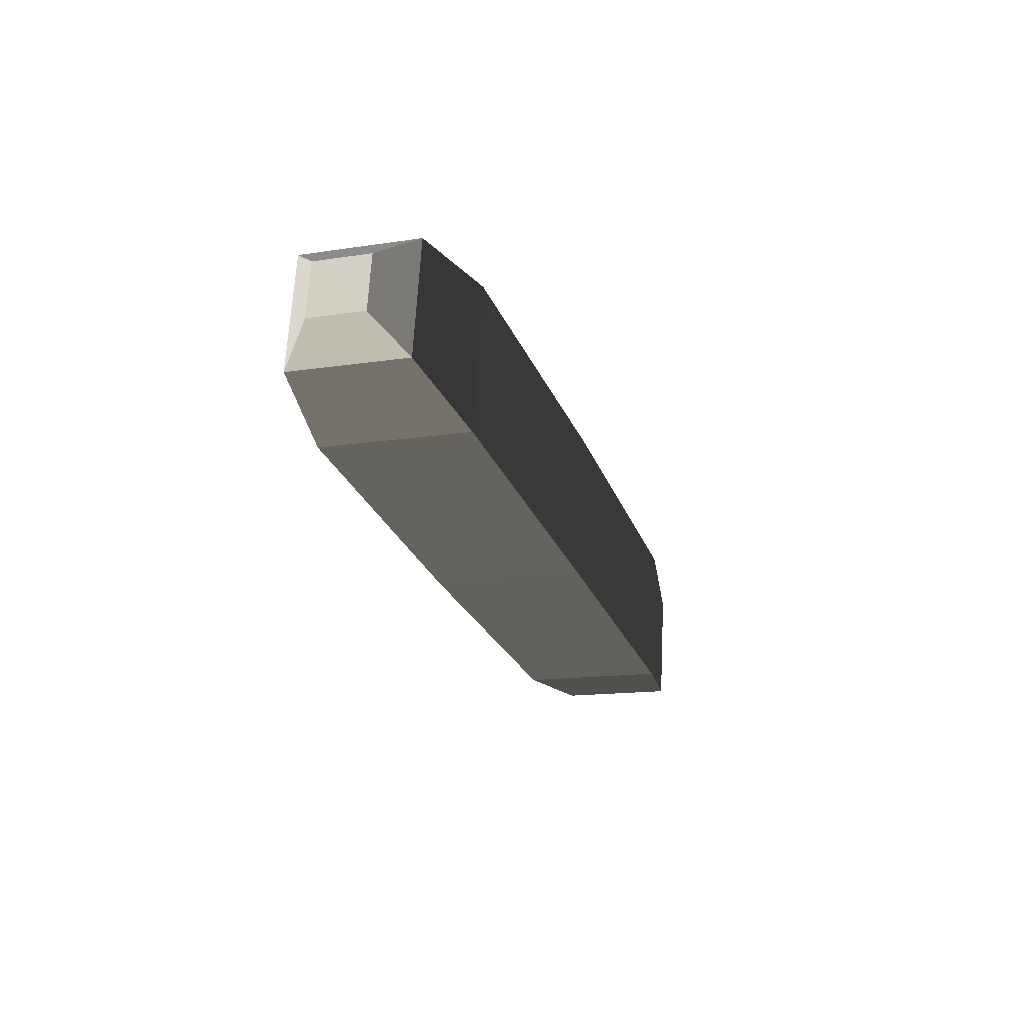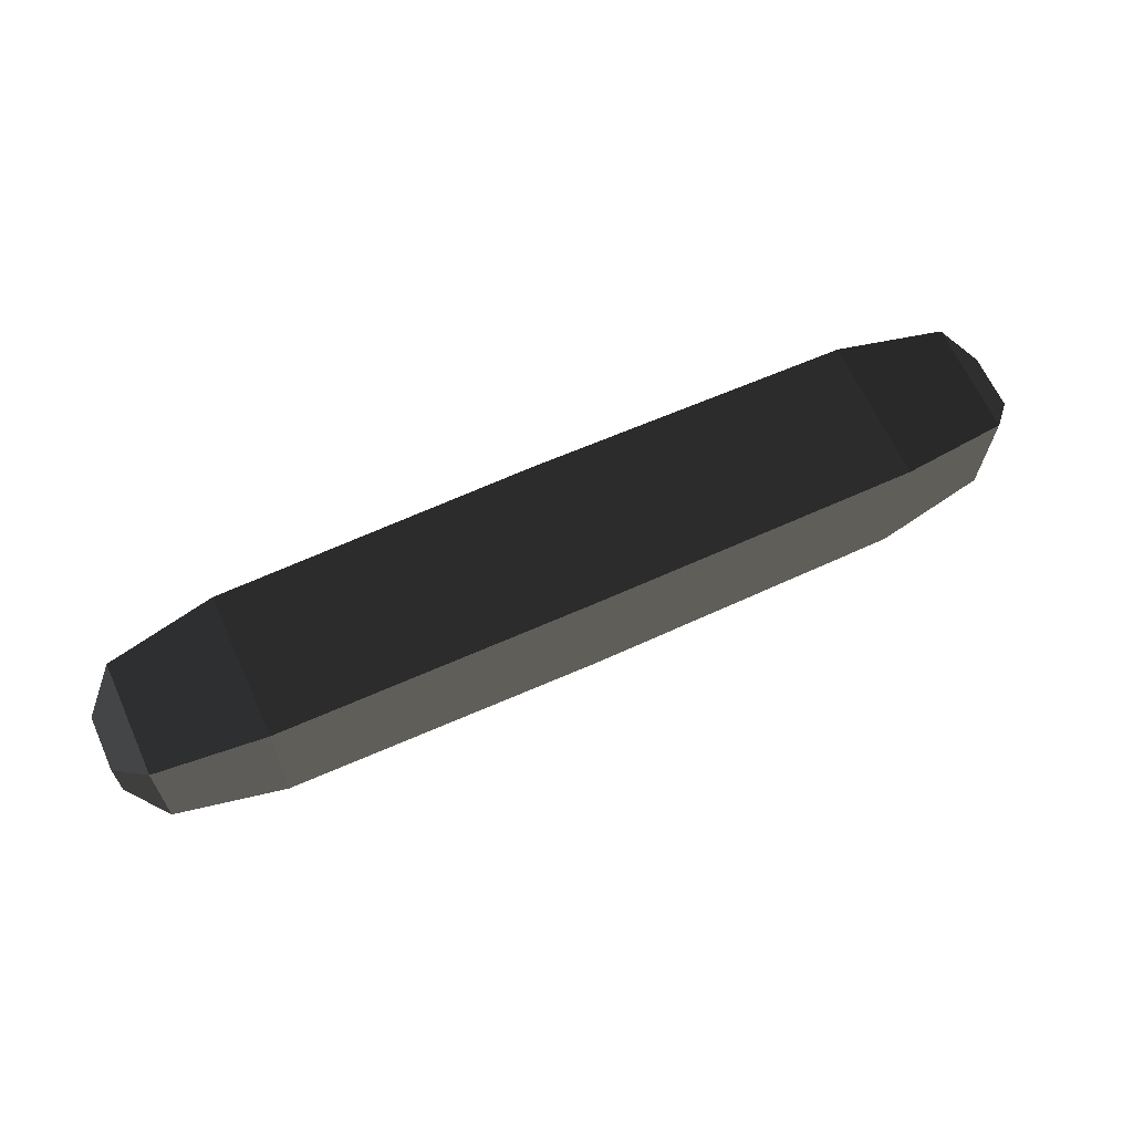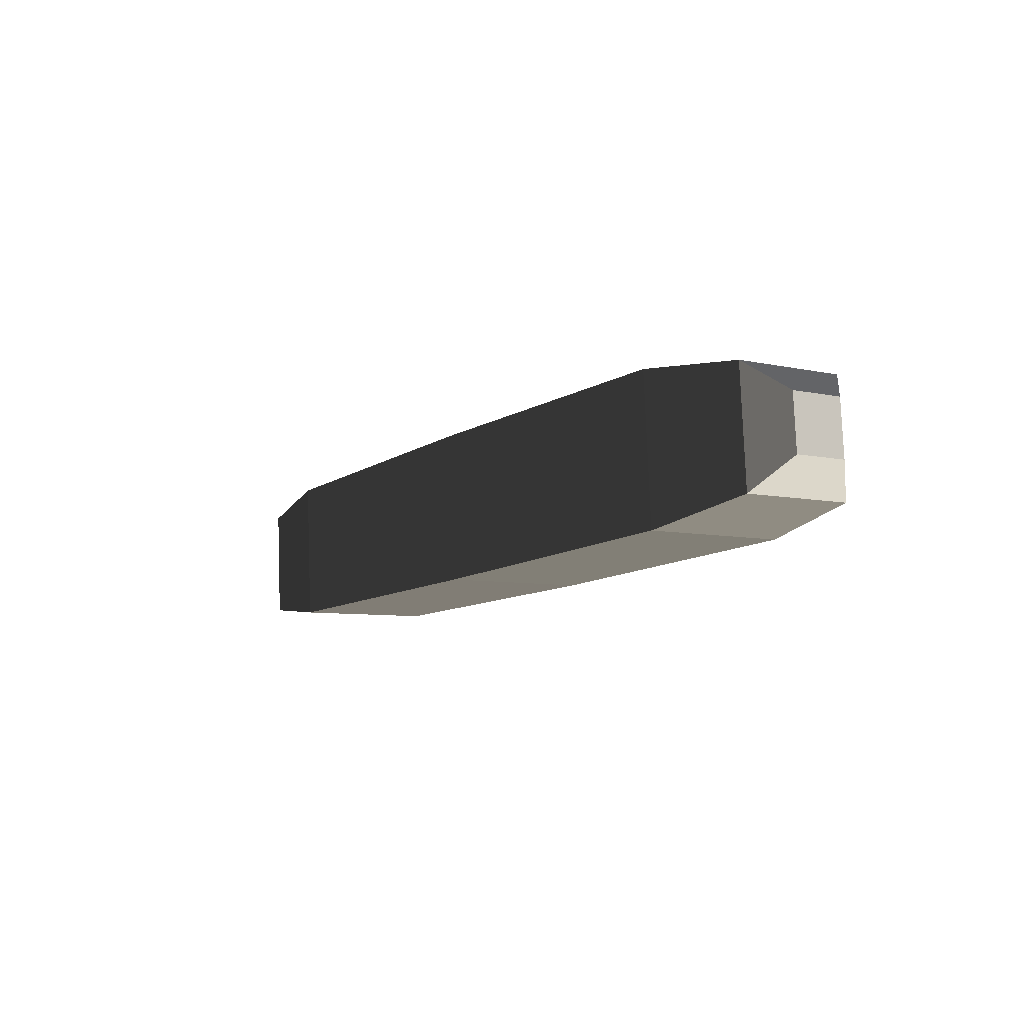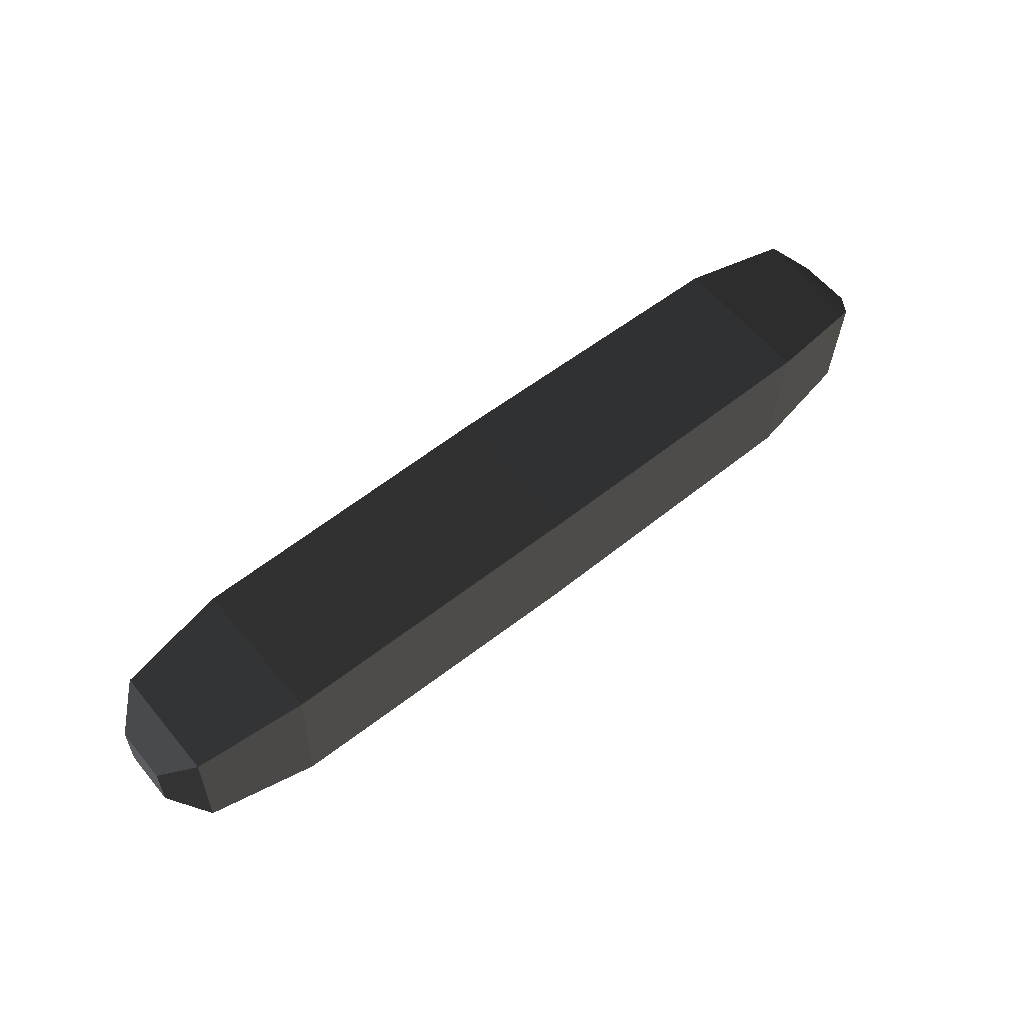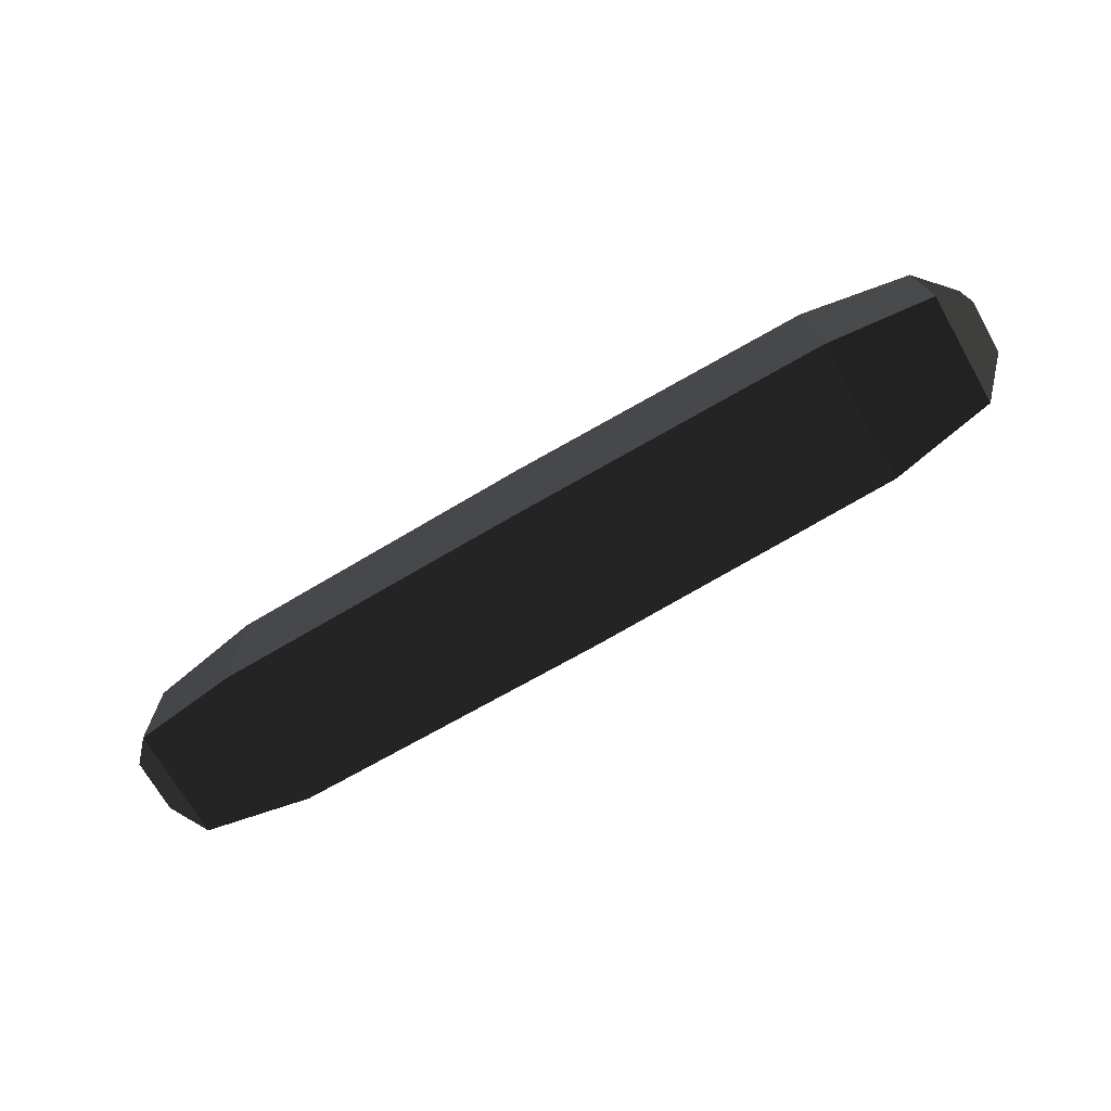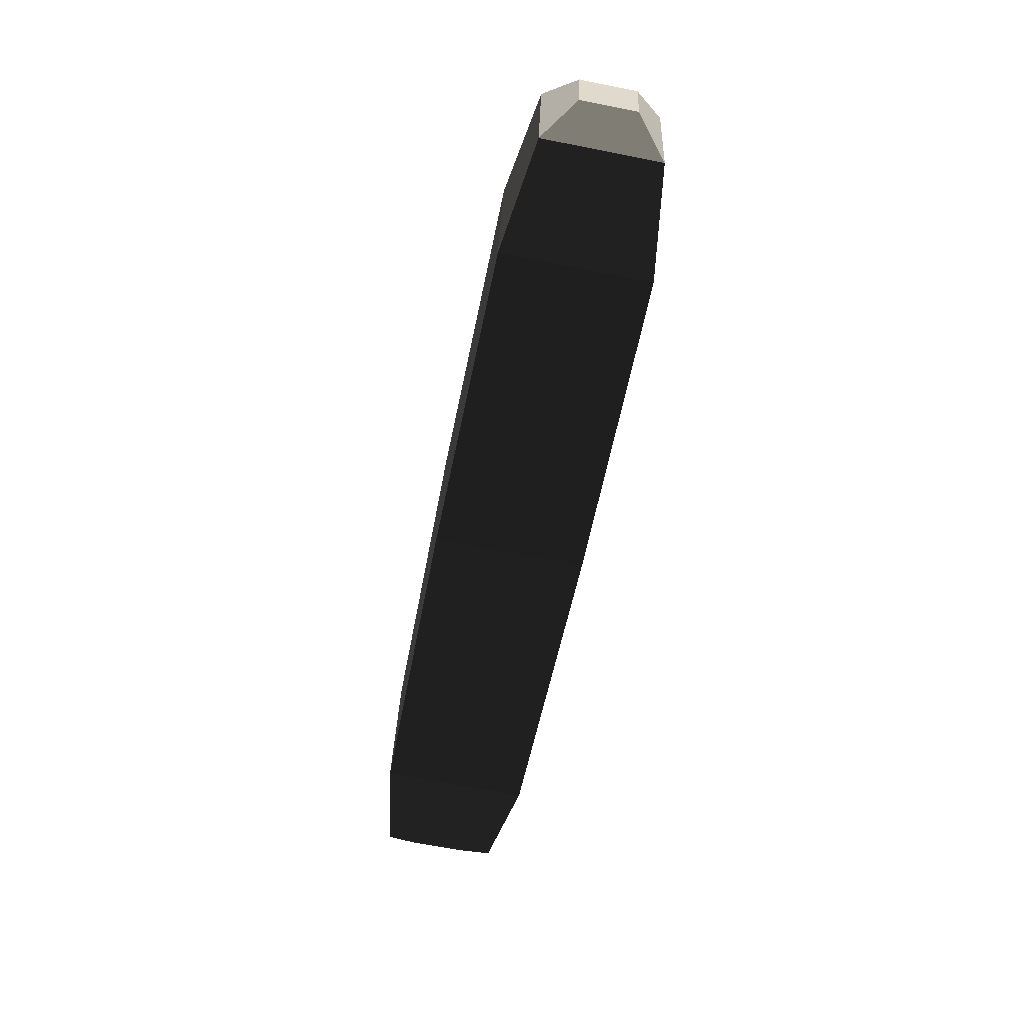
<metadata>
{"format":"obj","ext":"obj","renderer":"f3d","projection":"perspective","resolution":1024,"background":"white","views":[{"elev":-22.6,"azim":107.9,"up":"+Z"},{"elev":63.0,"azim":153.0,"up":"+Y"},{"elev":-10.9,"azim":-126.7,"up":"+Y"},{"elev":56.6,"azim":137.9,"up":"+Y"},{"elev":-74.1,"azim":-152.6,"up":"+Y"},{"elev":-54.4,"azim":78.8,"up":"+Z"}]}
</metadata>
<code>
o RightArm
v 0.3242 0.0187 -0.007439
v 0.2855 0.02412 -0.0149
v 0.2853 -0.0281 -0.01265
v 0.324 -0.02243 -0.005665
v 0.01539 0.02141 0.02036
v 0.05415 0.02707 0.02735
v 0.05389 -0.02515 0.0296
v 0.01519 -0.01972 0.02213
v 0.004686 0.01024 0.009615
v 0.00459 -0.009419 0.01046
v 0.005438 -0.01027 -0.009177
v 0.005534 0.009388 -0.01002
v 0.3224 0.02048 0.03365
v 0.2833 0.02638 0.03727
v 0.3339 -0.01041 0.02472
v 0.334 0.009247 0.02387
v 0.3348 0.008396 0.004232
v 0.3347 -0.01126 0.00508
v 0.05614 -0.02741 -0.02257
v 0.01696 -0.02151 -0.01896
v 0.0564 0.02481 -0.02482
v 0.01716 0.01963 -0.02073
v 0.3222 -0.02065 0.03543
v 0.283 -0.02584 0.03952
v 0.1707 -0.0286 -0.01839
v 0.171 0.02525 -0.02071
v 0.1684 -0.02627 0.03541
v 0.1687 0.02758 0.03309
f 1 2 3
f 4 1 3
f 5 6 7
f 7 8 5
f 9 10 11
f 11 12 9
f 13 14 2
f 2 1 13
f 15 16 17
f 17 18 15
f 8 7 19
f 19 20 8
f 21 22 20
f 20 19 21
f 14 13 23
f 23 24 14
f 6 5 22
f 22 21 6
f 24 23 4
f 4 3 24
f 21 19 25
f 25 26 21
f 14 24 27
f 27 28 14
f 6 21 26
f 26 28 6
f 24 3 25
f 25 27 24
f 25 3 2
f 2 26 25
f 27 7 6
f 6 28 27
f 26 2 14
f 14 28 26
f 25 19 7
f 7 27 25
f 5 8 10
f 10 9 5
f 8 20 11
f 11 10 8
f 20 22 12
f 12 11 20
f 22 5 9
f 9 12 22
f 23 13 16
f 16 15 23
f 13 1 17
f 17 16 13
f 1 4 18
f 17 1 18
f 4 23 15
f 15 18 4

</code>
